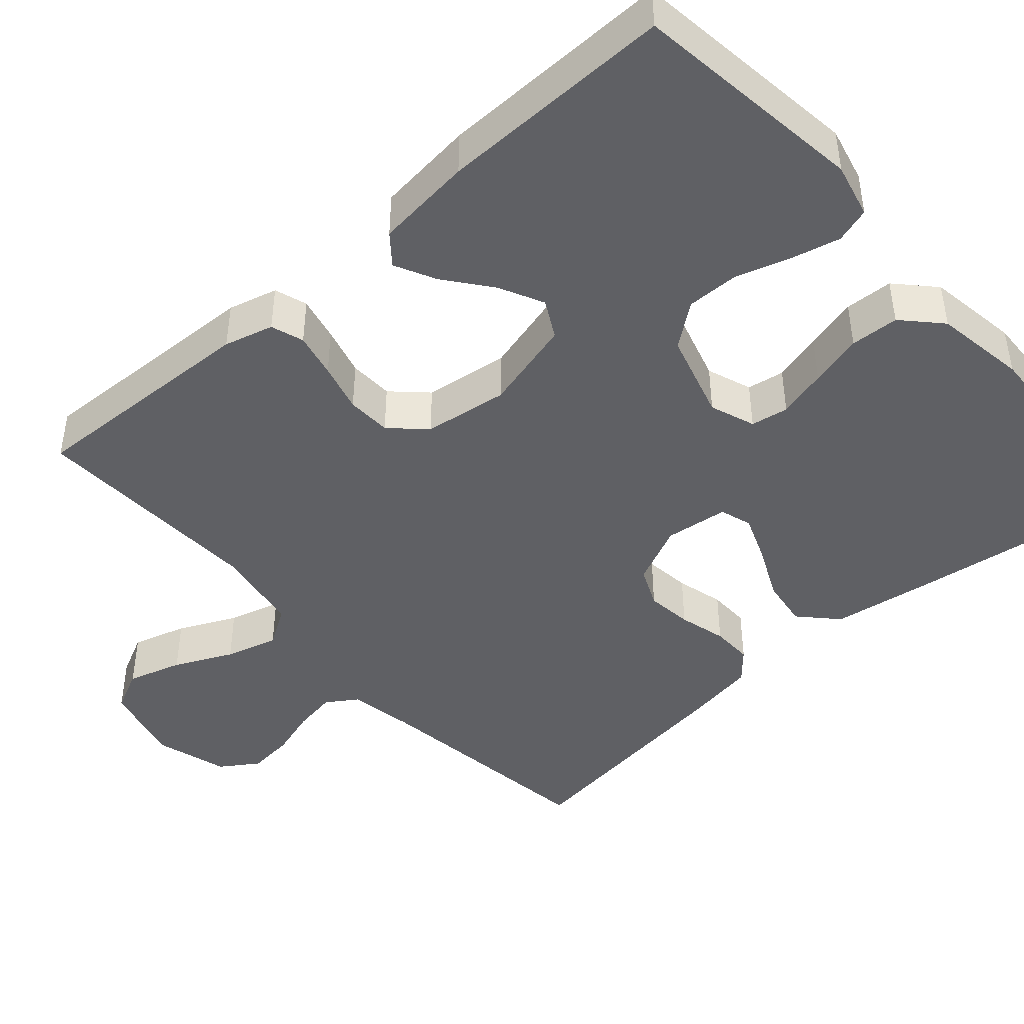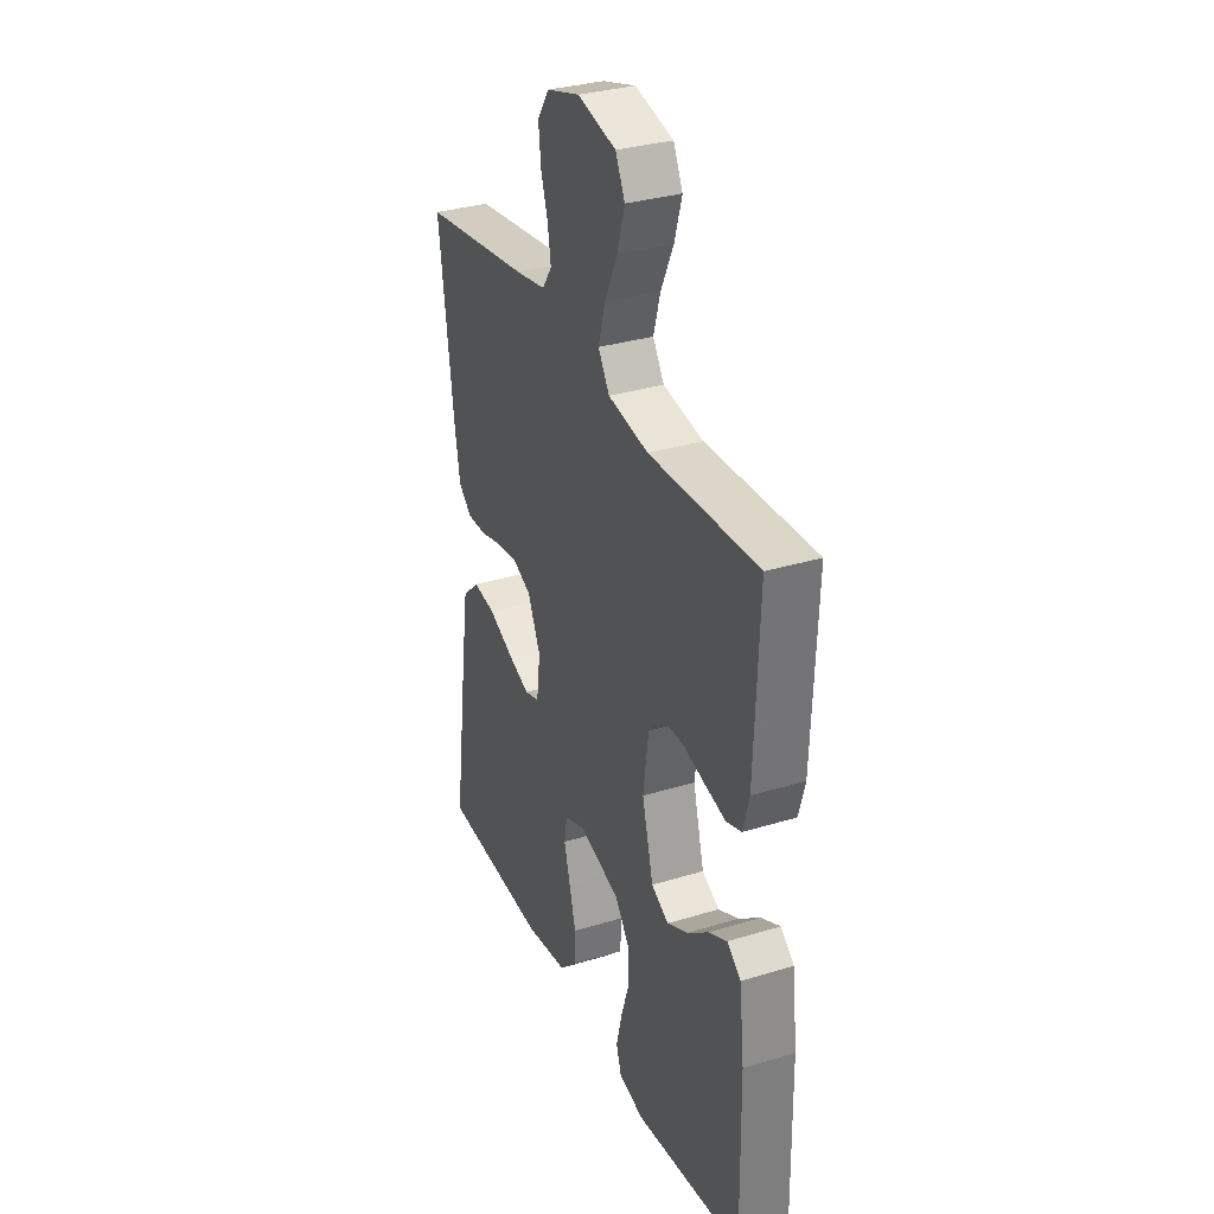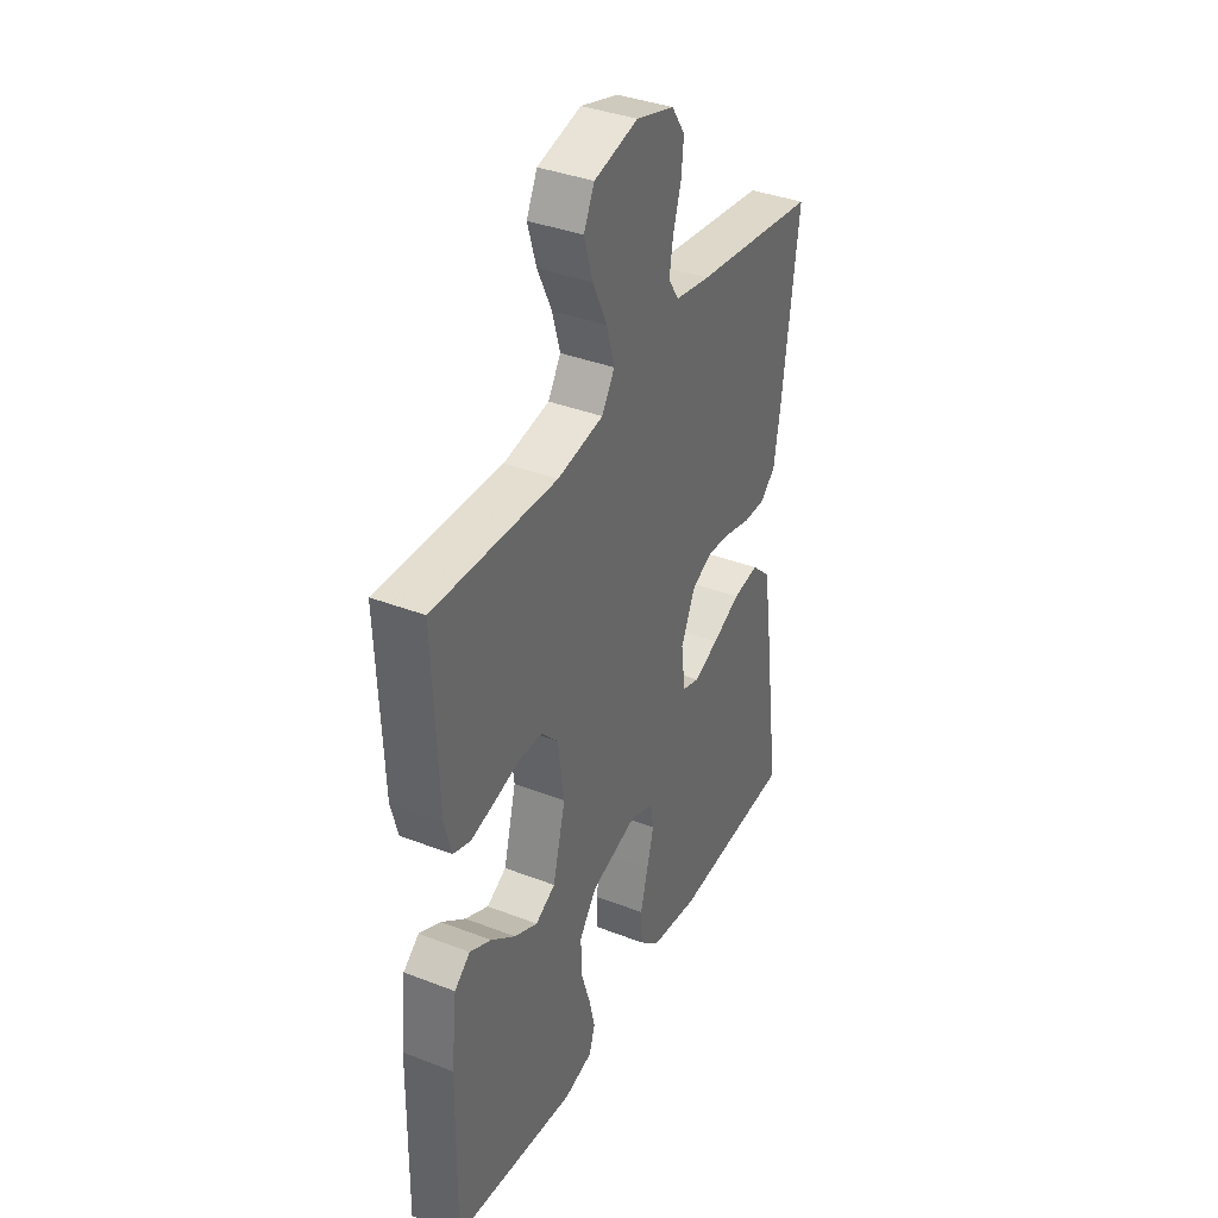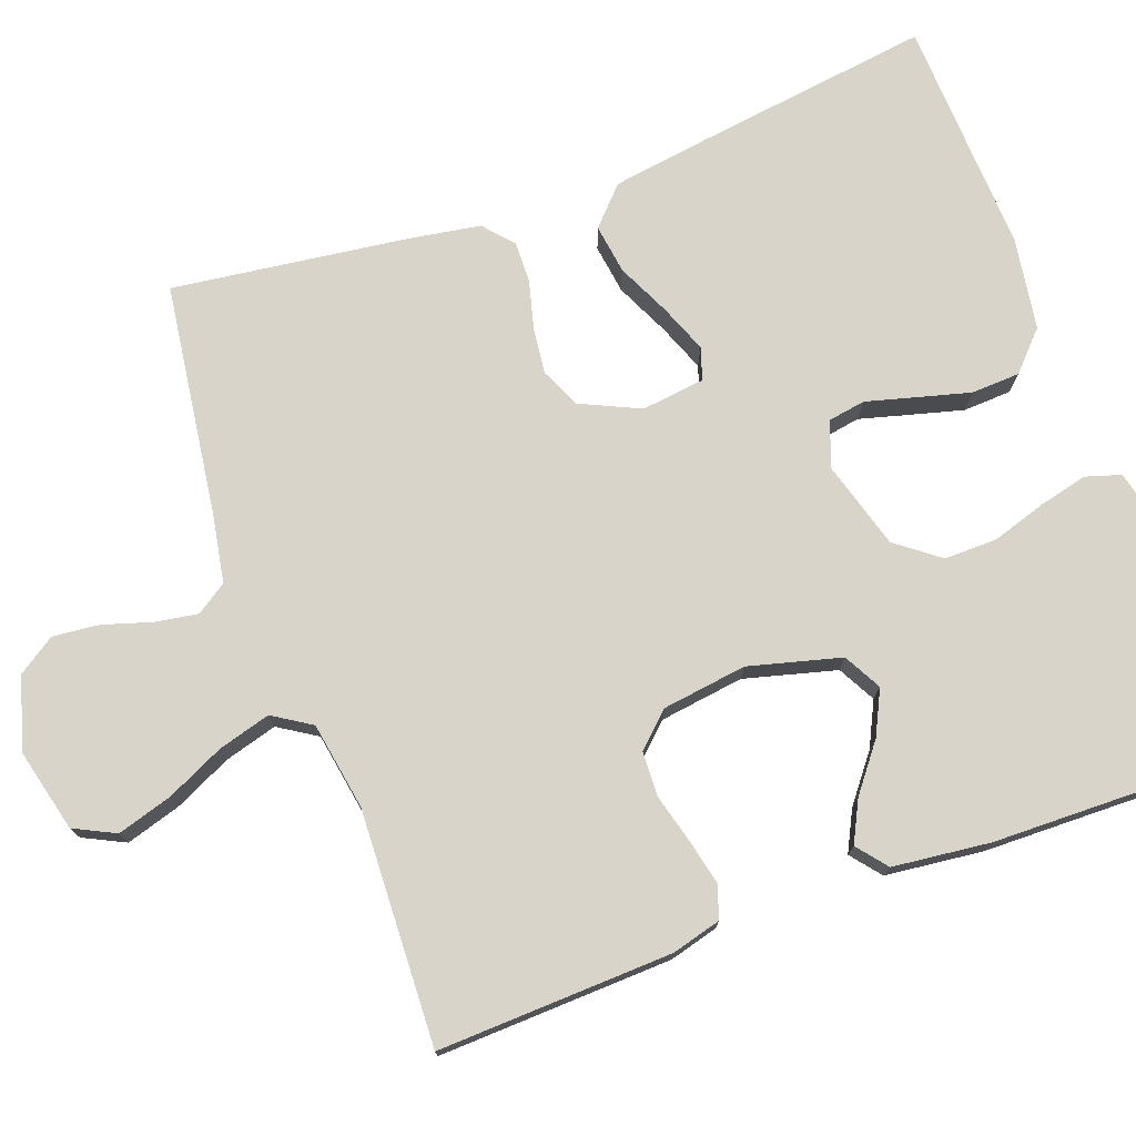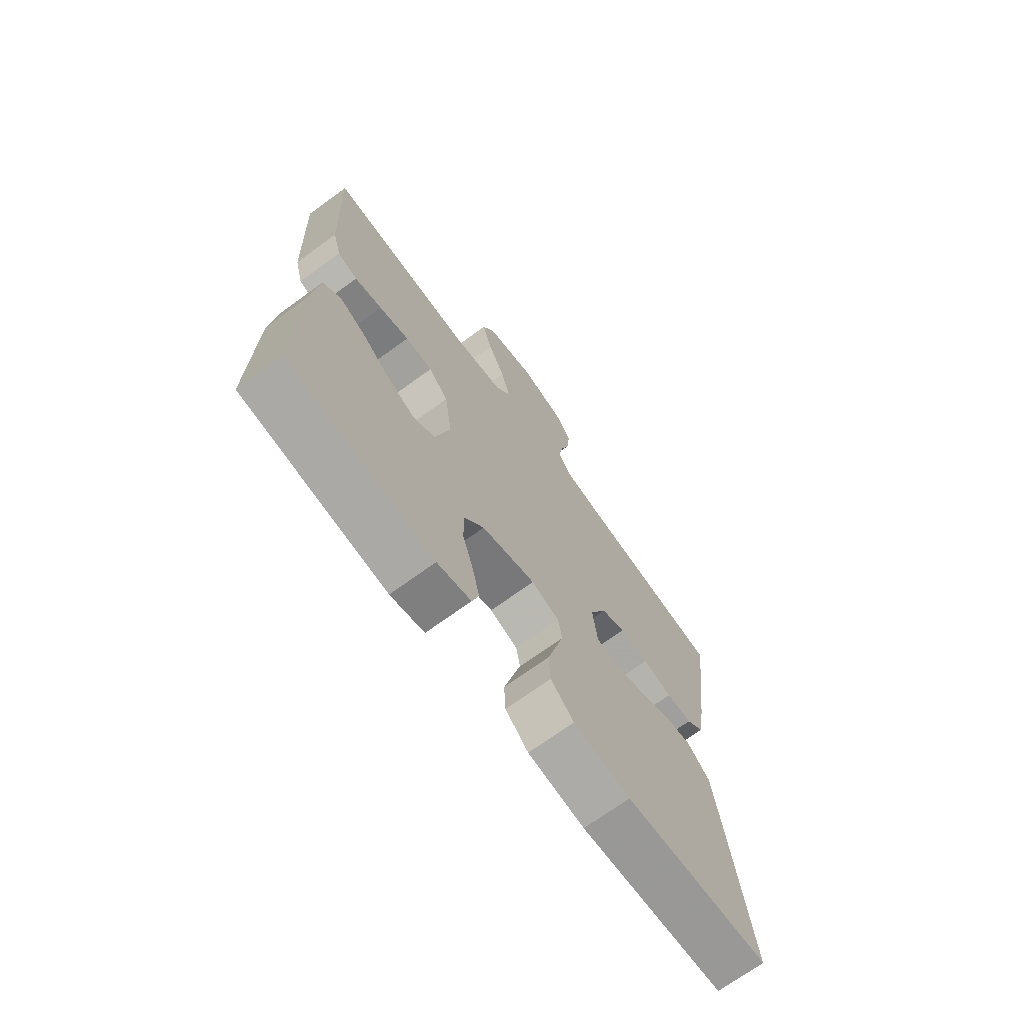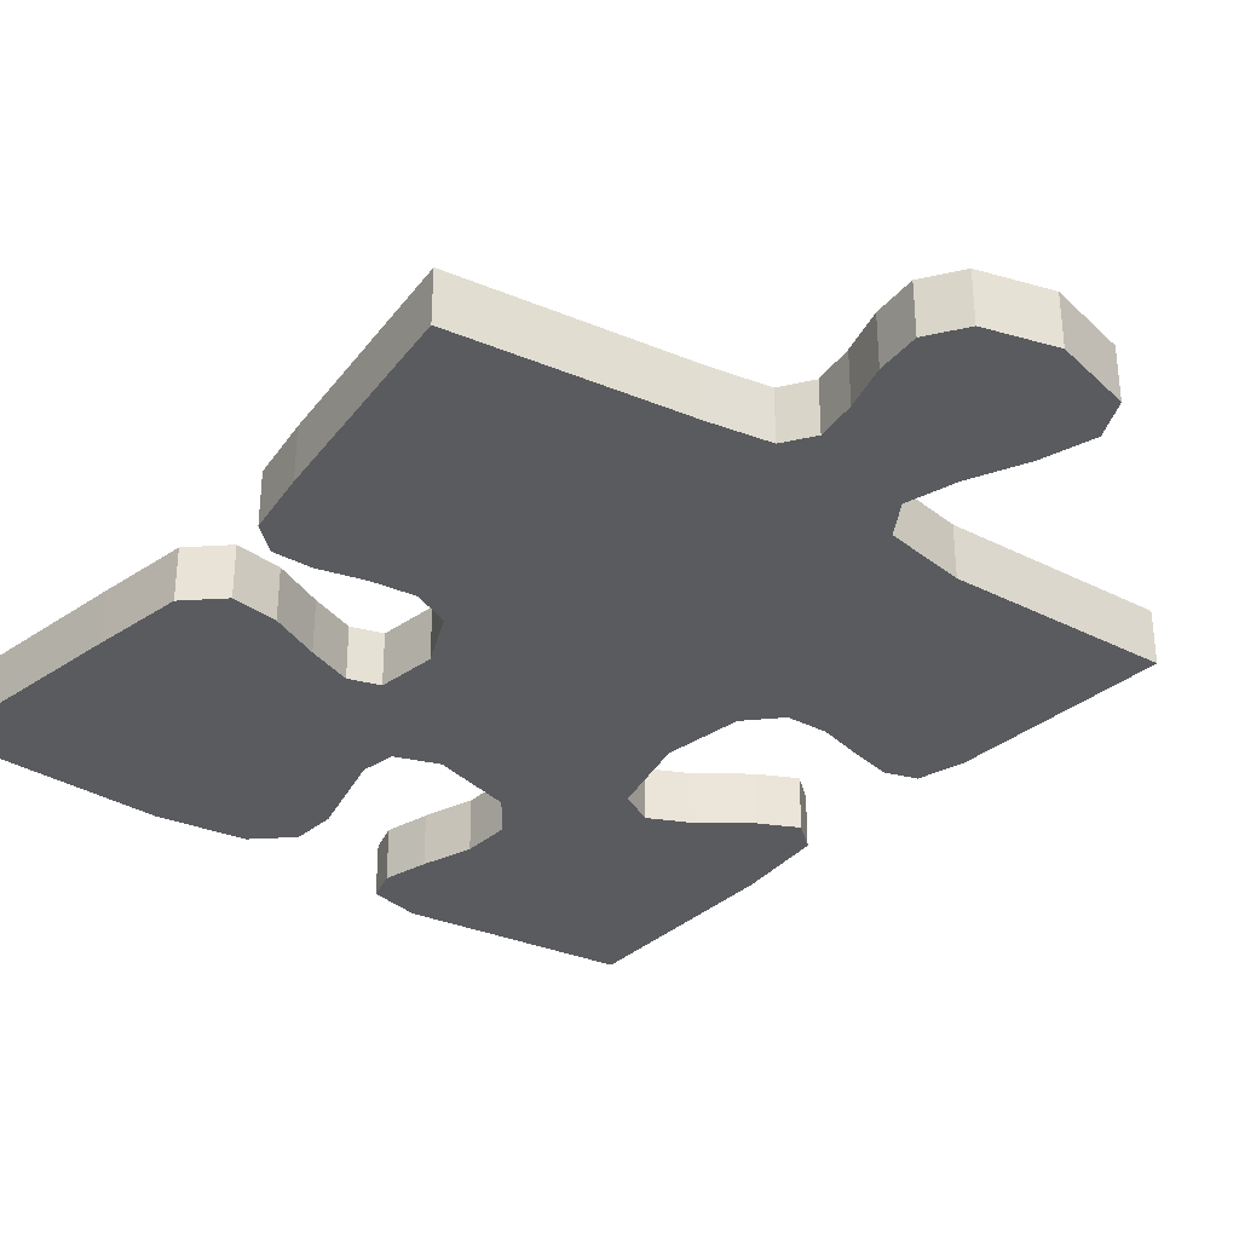
<metadata>
{"format":"obj","ext":"obj","renderer":"f3d","projection":"perspective","resolution":1024,"background":"white","views":[{"elev":-44.5,"azim":131.5,"up":"+Y"},{"elev":32.5,"azim":66.9,"up":"+Z"},{"elev":37.4,"azim":116.4,"up":"+Z"},{"elev":75.3,"azim":70.0,"up":"+Y"},{"elev":-70.5,"azim":126.1,"up":"+Z"},{"elev":-32.2,"azim":-38.2,"up":"+Y"}]}
</metadata>
<code>
v 0.5 0.07 0.5
v 0.488 0.07 0.2
v 0.471 0.07 0.137
v 0.429 0.07 0.123
v 0.372 0.07 0.136
v 0.309 0.07 0.153
v 0.252 0.07 0.151
v 0.211 0.07 0.108
v 0.196 0.07 0
v 0.227 0.07 -0.118
v 0.275 0.07 -0.144
v 0.332 0.07 -0.116
v 0.391 0.07 -0.07
v 0.443 0.07 -0.044
v 0.481 0.07 -0.075
v 0.495 0.07 -0.2
v 0.5 0.07 -0.5
v 0.2 0.07 -0.538
v 0.13 0.07 -0.521
v 0.116 0.07 -0.476
v 0.131 0.07 -0.414
v 0.153 0.07 -0.345
v 0.154 0.07 -0.277
v 0.112 0.07 -0.222
v 0 0.07 -0.189
v -0.058 0.07 -0.21
v -0.066 0.07 -0.258
v -0.049 0.07 -0.321
v -0.031 0.07 -0.389
v -0.034 0.07 -0.451
v -0.082 0.07 -0.496
v -0.2 0.07 -0.514
v -0.5 0.07 -0.5
v -0.459 0.07 -0.2
v -0.44 0.07 -0.073
v -0.393 0.07 -0.029
v -0.33 0.07 -0.038
v -0.262 0.07 -0.07
v -0.201 0.07 -0.094
v -0.16 0.07 -0.081
v -0.15 0.07 0
v -0.185 0.07 0.076
v -0.236 0.07 0.099
v -0.295 0.07 0.092
v -0.356 0.07 0.076
v -0.409 0.07 0.075
v -0.446 0.07 0.108
v -0.461 0.07 0.2
v -0.5 0.07 0.5
v -0.2 0.07 0.541
v -0.116 0.07 0.556
v -0.09 0.07 0.595
v -0.099 0.07 0.65
v -0.118 0.07 0.712
v -0.124 0.07 0.771
v -0.092 0.07 0.819
v 0 0.07 0.846
v 0.106 0.07 0.82
v 0.132 0.07 0.767
v 0.111 0.07 0.697
v 0.076 0.07 0.623
v 0.057 0.07 0.556
v 0.088 0.07 0.507
v 0.2 0.07 0.488
v 0.5 0 0.5
v 0.488 0 0.2
v 0.471 0 0.137
v 0.429 0 0.123
v 0.372 0 0.136
v 0.309 0 0.153
v 0.252 0 0.151
v 0.211 0 0.108
v 0.196 0 0
v 0.227 0 -0.118
v 0.275 0 -0.144
v 0.332 0 -0.116
v 0.391 0 -0.07
v 0.443 0 -0.044
v 0.481 0 -0.075
v 0.495 0 -0.2
v 0.5 0 -0.5
v 0.2 0 -0.538
v 0.13 0 -0.521
v 0.116 0 -0.476
v 0.131 0 -0.414
v 0.153 0 -0.345
v 0.154 0 -0.277
v 0.112 0 -0.222
v 0 0 -0.189
v -0.058 0 -0.21
v -0.066 0 -0.258
v -0.049 0 -0.321
v -0.031 0 -0.389
v -0.034 0 -0.451
v -0.082 0 -0.496
v -0.2 0 -0.514
v -0.5 0 -0.5
v -0.459 0 -0.2
v -0.44 0 -0.073
v -0.393 0 -0.029
v -0.33 0 -0.038
v -0.262 0 -0.07
v -0.201 0 -0.094
v -0.16 0 -0.081
v -0.15 0 0
v -0.185 0 0.076
v -0.236 0 0.099
v -0.295 0 0.092
v -0.356 0 0.076
v -0.409 0 0.075
v -0.446 0 0.108
v -0.461 0 0.2
v -0.5 0 0.5
v -0.2 0 0.541
v -0.116 0 0.556
v -0.09 0 0.595
v -0.099 0 0.65
v -0.118 0 0.712
v -0.124 0 0.771
v -0.092 0 0.819
v 0 0 0.846
v 0.106 0 0.82
v 0.132 0 0.767
v 0.111 0 0.697
v 0.076 0 0.623
v 0.057 0 0.556
v 0.088 0 0.507
v 0.2 0 0.488
f 59 60 61
f 58 59 61
f 57 58 61
f 56 57 61
f 55 56 61
f 54 55 61
f 53 54 61
f 52 53 61 62
f 51 52 62 63
f 48 49 50
f 47 48 50
f 46 47 50
f 45 46 50
f 44 45 50
f 50 51 63
f 44 50 63
f 43 44 63
f 36 37 38
f 35 36 38
f 34 35 38
f 33 34 38
f 32 33 38
f 31 32 38
f 30 31 38
f 29 30 38
f 28 29 38
f 27 28 38
f 26 27 38 39
f 25 26 39 40
f 20 21 22
f 19 20 22
f 18 19 22
f 17 18 22
f 16 17 22
f 15 16 22
f 14 15 22
f 13 14 22
f 12 13 22
f 11 12 22 23
f 10 11 23 24
f 4 5 6
f 3 4 6
f 2 3 6
f 1 2 6
f 64 1 6
f 64 6 7
f 64 7 8
f 63 64 8
f 43 63 8
f 42 43 8
f 41 42 8 9
f 25 40 41
f 24 25 41
f 10 24 41
f 9 10 41
f 125 124 123
f 125 123 122
f 125 122 121
f 125 121 120
f 125 120 119
f 125 119 118
f 125 118 117
f 126 125 117 116
f 127 126 116 115
f 114 113 112
f 114 112 111
f 114 111 110
f 114 110 109
f 114 109 108
f 127 115 114
f 127 114 108
f 127 108 107
f 102 101 100
f 102 100 99
f 102 99 98
f 102 98 97
f 102 97 96
f 102 96 95
f 102 95 94
f 102 94 93
f 102 93 92
f 102 92 91
f 103 102 91 90
f 104 103 90 89
f 86 85 84
f 86 84 83
f 86 83 82
f 86 82 81
f 86 81 80
f 86 80 79
f 86 79 78
f 86 78 77
f 86 77 76
f 87 86 76 75
f 88 87 75 74
f 70 69 68
f 70 68 67
f 70 67 66
f 70 66 65
f 70 65 128
f 71 70 128
f 72 71 128
f 72 128 127
f 72 127 107
f 72 107 106
f 73 72 106 105
f 105 104 89
f 105 89 88
f 105 88 74
f 105 74 73
f 1 65 66 2
f 2 66 67 3
f 3 67 68 4
f 4 68 69 5
f 5 69 70 6
f 6 70 71 7
f 7 71 72 8
f 8 72 73 9
f 9 73 74 10
f 10 74 75 11
f 11 75 76 12
f 12 76 77 13
f 13 77 78 14
f 14 78 79 15
f 15 79 80 16
f 16 80 81 17
f 17 81 82 18
f 18 82 83 19
f 19 83 84 20
f 20 84 85 21
f 21 85 86 22
f 22 86 87 23
f 23 87 88 24
f 24 88 89 25
f 25 89 90 26
f 26 90 91 27
f 27 91 92 28
f 28 92 93 29
f 29 93 94 30
f 30 94 95 31
f 31 95 96 32
f 32 96 97 33
f 33 97 98 34
f 34 98 99 35
f 35 99 100 36
f 36 100 101 37
f 37 101 102 38
f 38 102 103 39
f 39 103 104 40
f 40 104 105 41
f 41 105 106 42
f 42 106 107 43
f 43 107 108 44
f 44 108 109 45
f 45 109 110 46
f 46 110 111 47
f 47 111 112 48
f 48 112 113 49
f 49 113 114 50
f 50 114 115 51
f 51 115 116 52
f 52 116 117 53
f 53 117 118 54
f 54 118 119 55
f 55 119 120 56
f 56 120 121 57
f 57 121 122 58
f 58 122 123 59
f 59 123 124 60
f 60 124 125 61
f 61 125 126 62
f 62 126 127 63
f 63 127 128 64
f 64 128 65 1

</code>
